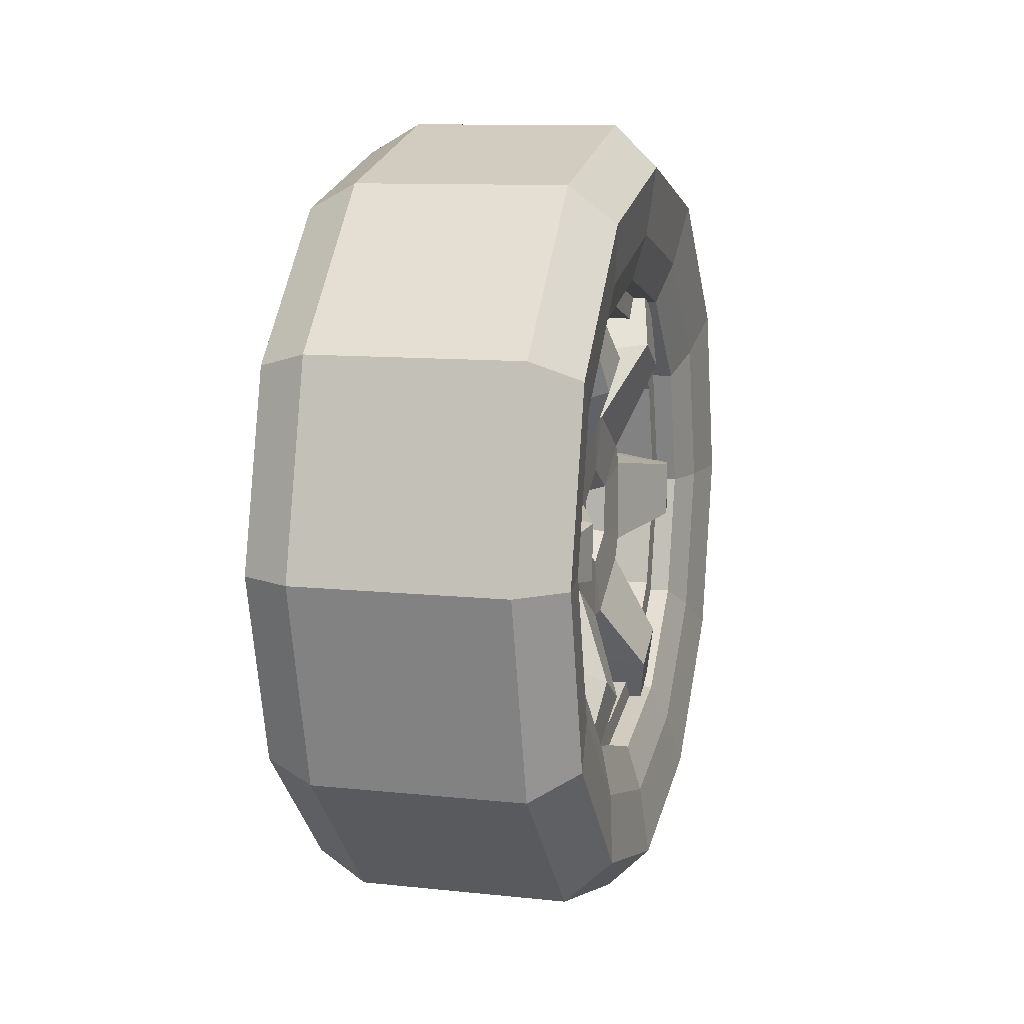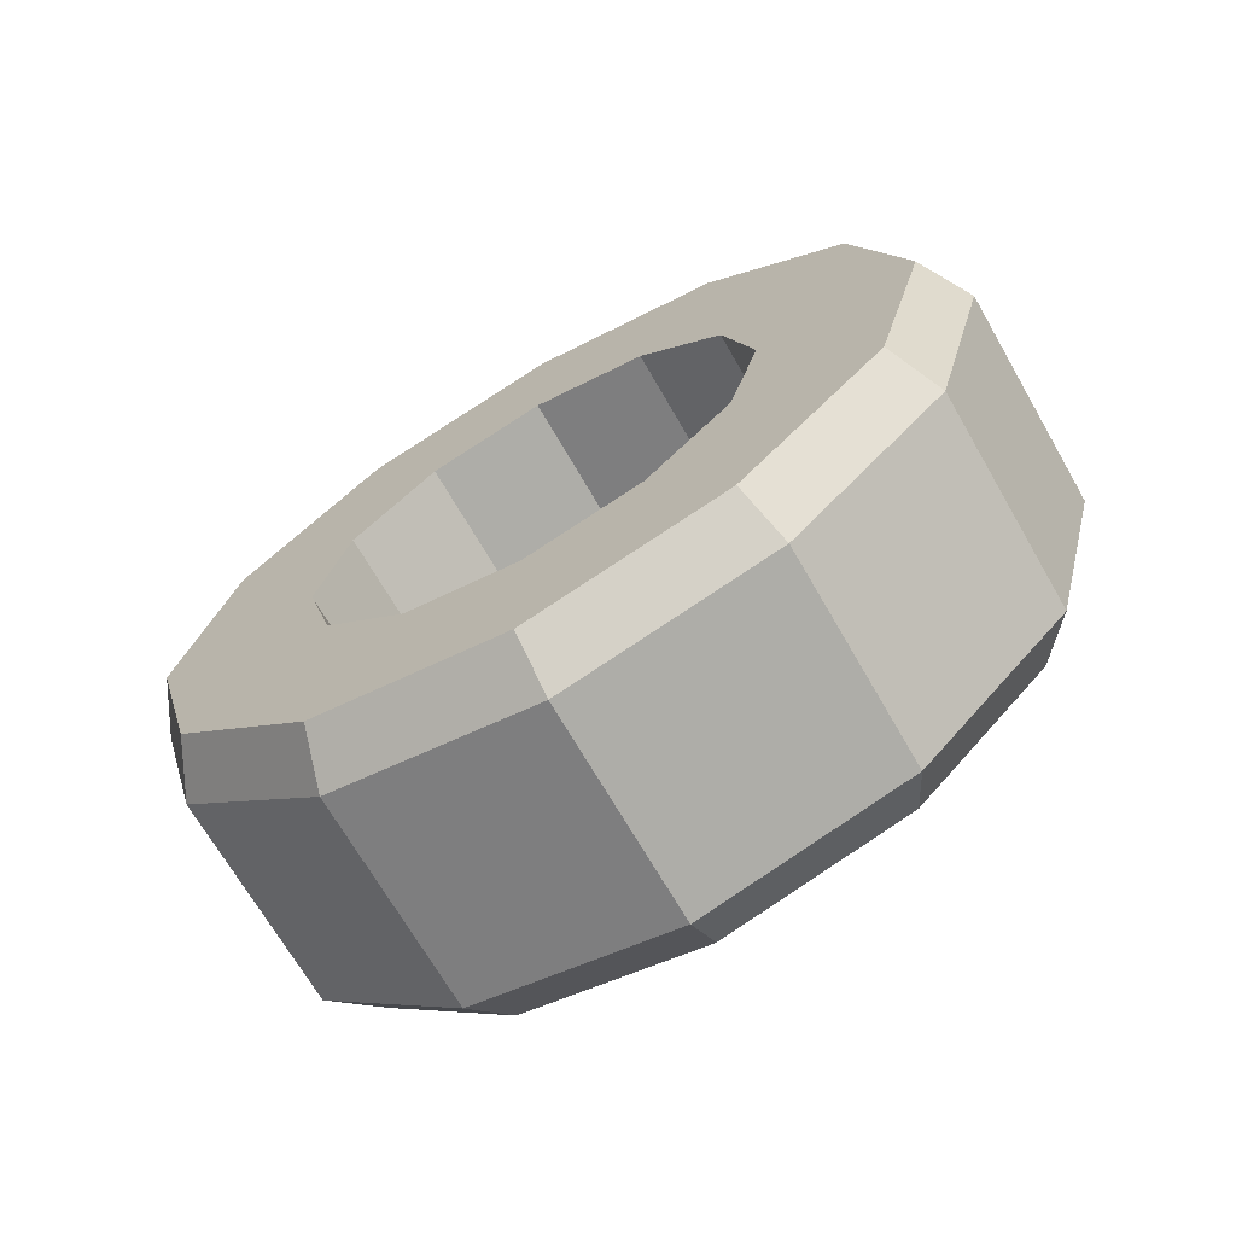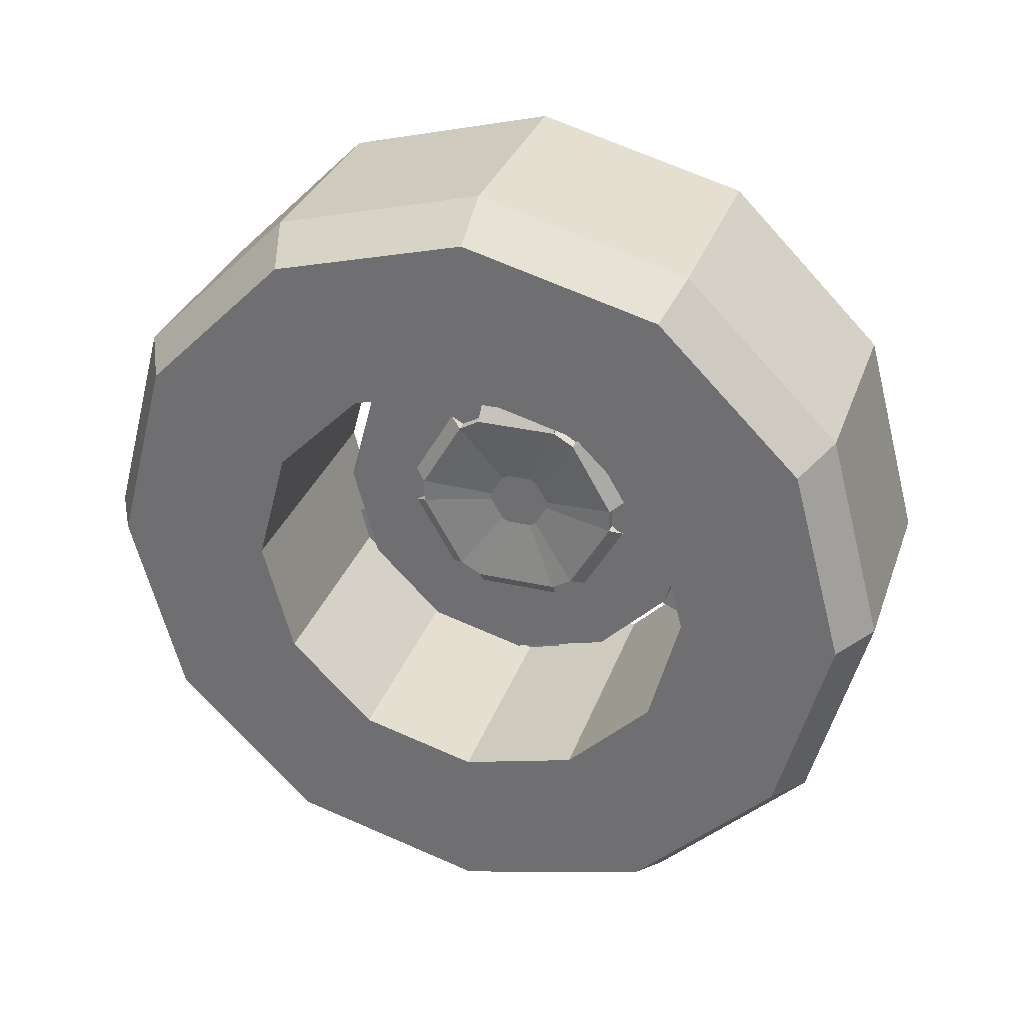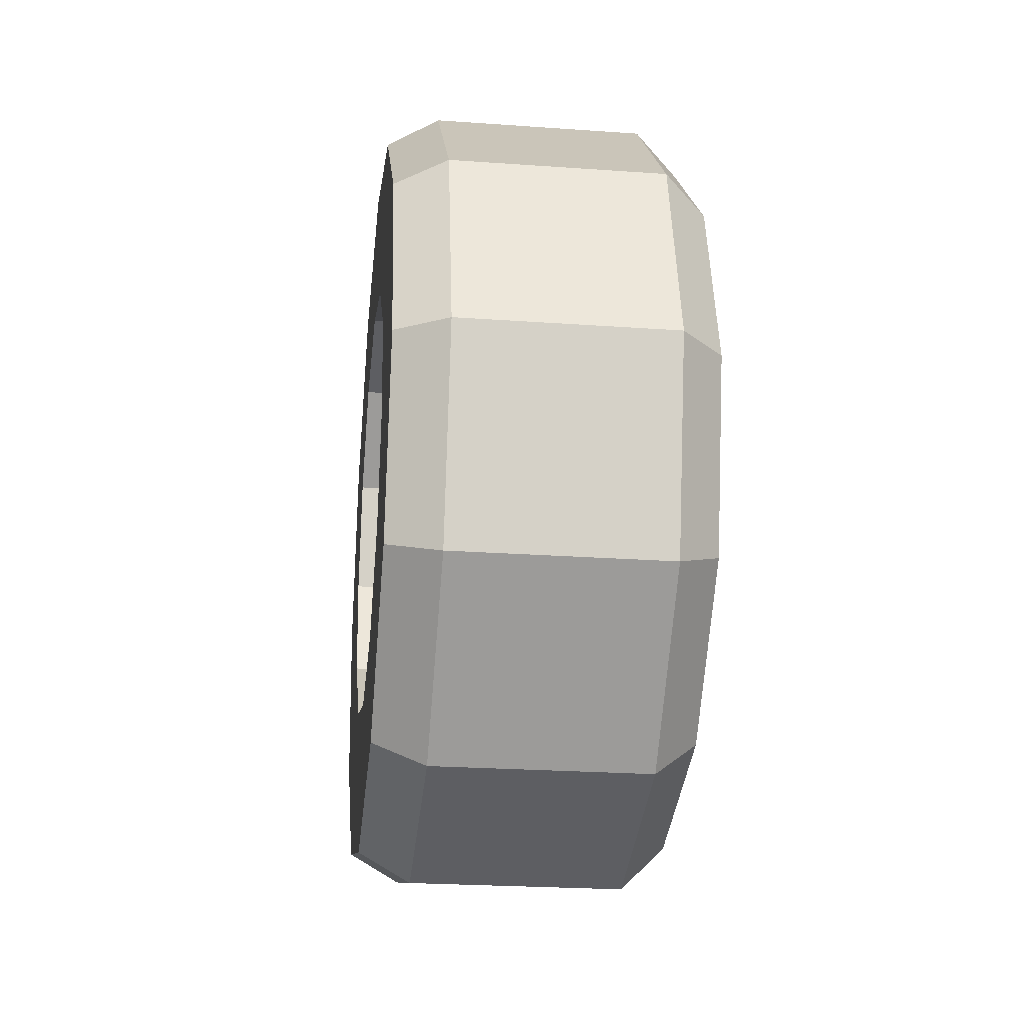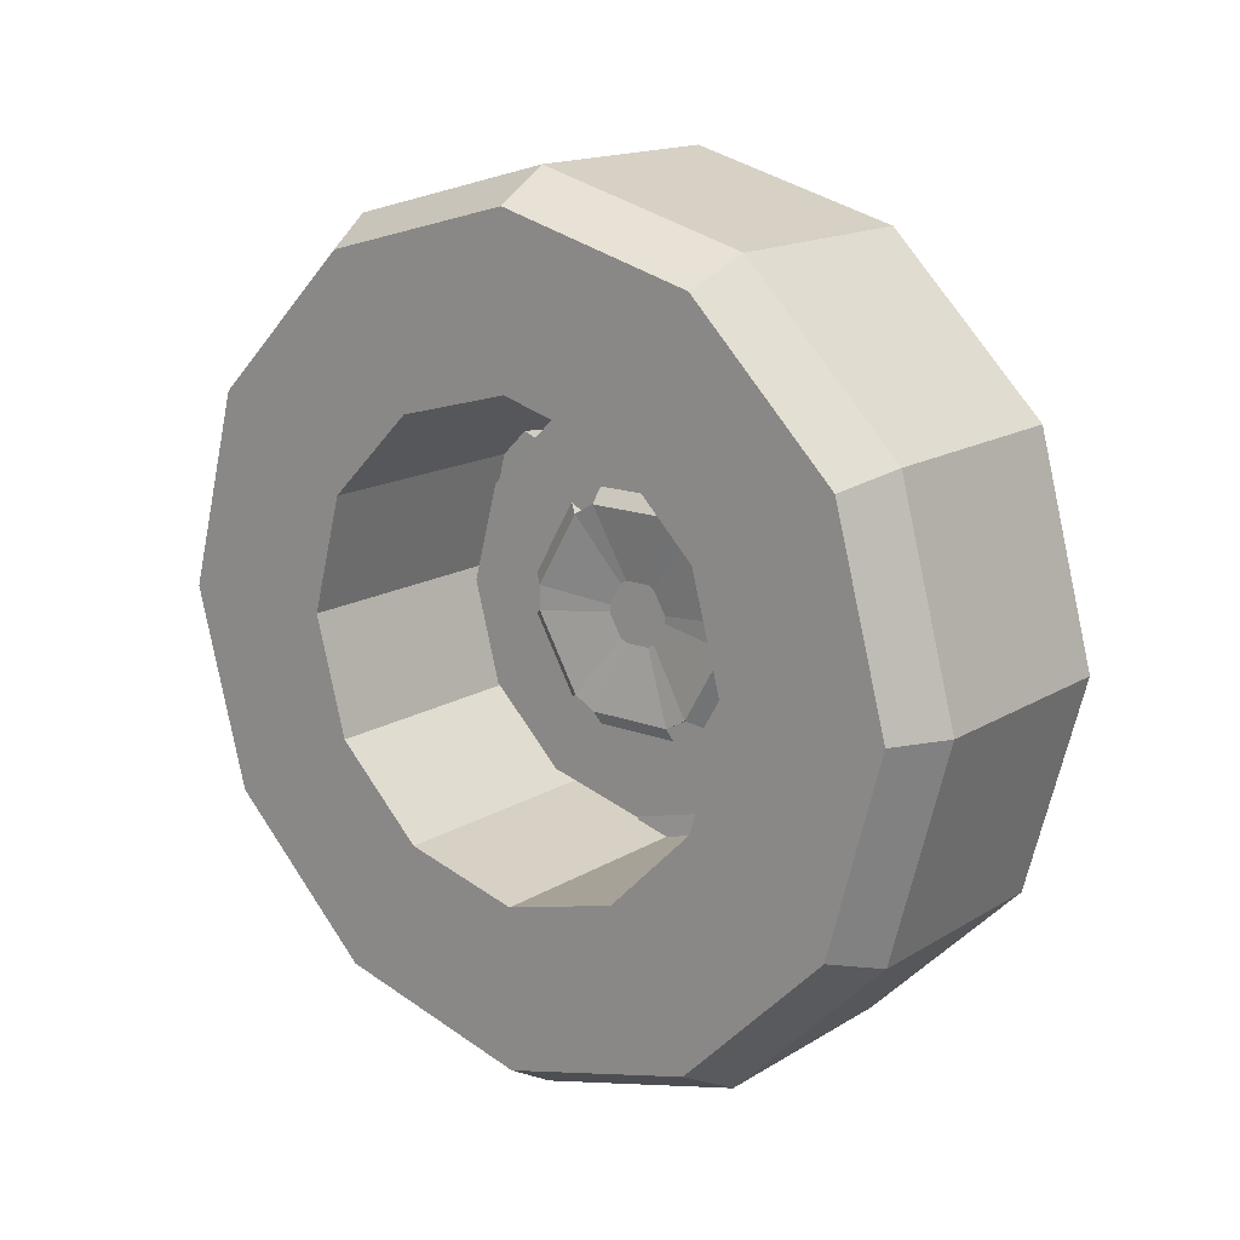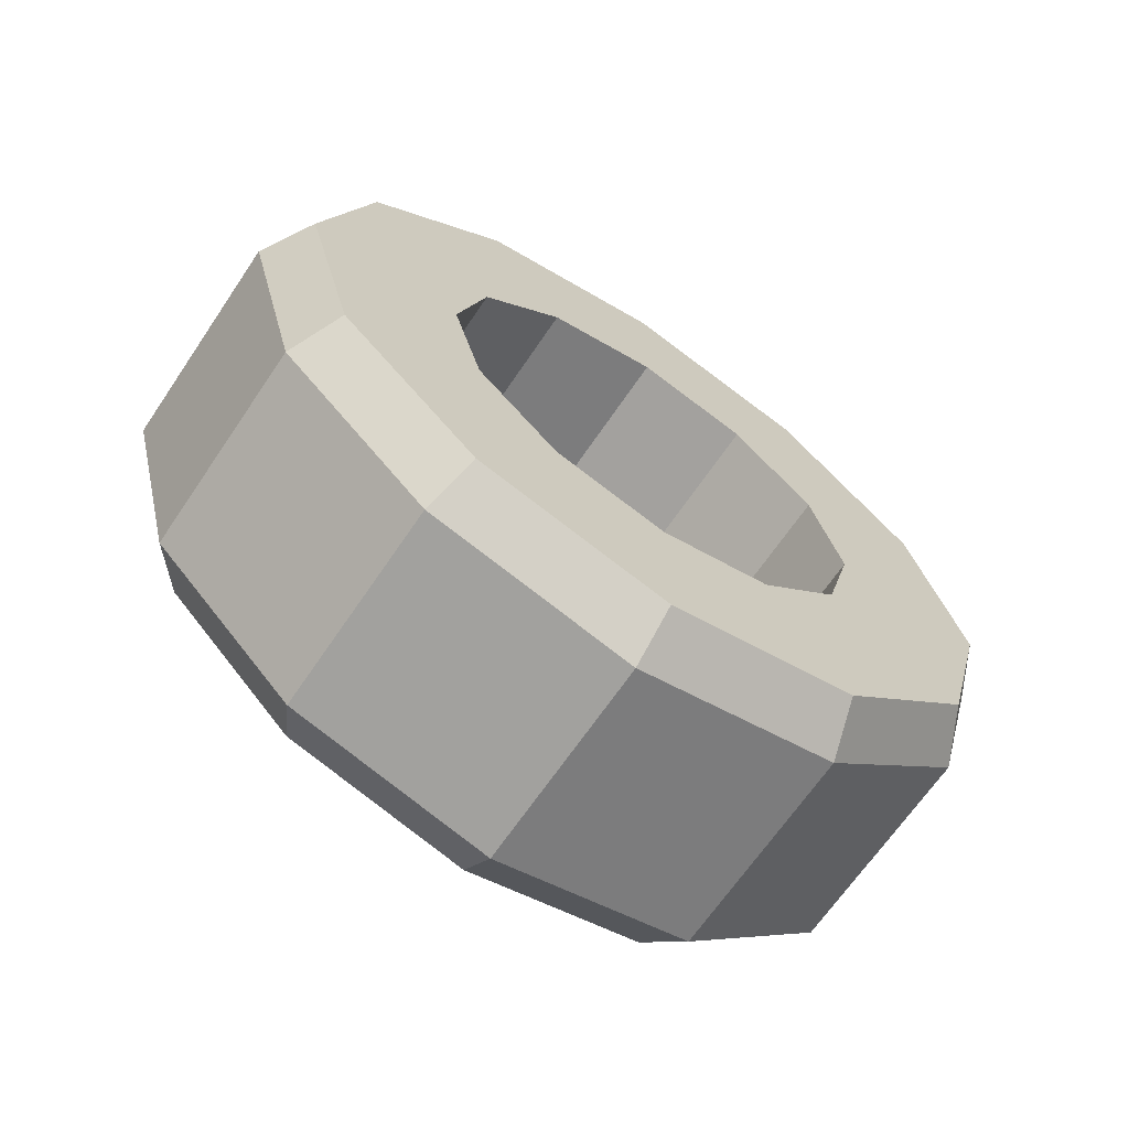
<metadata>
{"format":"obj","ext":"obj","renderer":"f3d","projection":"perspective","resolution":1024,"background":"white","views":[{"elev":10.5,"azim":-164.9,"up":"+Z"},{"elev":-69.6,"azim":120.0,"up":"+Y"},{"elev":31.9,"azim":107.9,"up":"+Y"},{"elev":-24.7,"azim":173.4,"up":"+Z"},{"elev":15.8,"azim":128.7,"up":"+Y"},{"elev":-66.9,"azim":55.9,"up":"+Z"}]}
</metadata>
<code>
o back_right_SM_Veh_Car_Taxi_Wheel_rr_网格.005
v -0.8938 -0.5224 -1.272
v -0.9391 -0.5385 -1.266
v -0.9391 -0.5385 -1.235
v -0.8938 -0.5224 -1.228
v -0.847 -0.6877 -1.213
v -0.9193 -0.6877 -1.213
v -0.9193 -0.6983 -1.195
v -0.847 -0.6983 -1.195
v -0.8938 -0.6287 -1.044
v -0.9391 -0.6425 -1.055
v -0.9391 -0.6693 -1.039
v -0.8938 -0.667 -1.022
v -0.847 -0.7627 -1.157
v -0.9193 -0.7627 -1.157
v -0.9193 -0.7839 -1.157
v -0.847 -0.7839 -1.157
v -0.8938 -0.8796 -1.022
v -0.9391 -0.8773 -1.039
v -0.9391 -0.9041 -1.055
v -0.8938 -0.9179 -1.044
v -0.847 -0.8483 -1.195
v -0.9193 -0.8483 -1.195
v -0.9193 -0.8589 -1.213
v -0.847 -0.8589 -1.213
v -0.8938 -1.024 -1.228
v -0.9391 -1.008 -1.235
v -0.9391 -1.008 -1.266
v -0.8938 -1.024 -1.272
v -0.847 -0.8589 -1.287
v -0.9193 -0.8589 -1.287
v -0.9193 -0.8483 -1.306
v -0.847 -0.8483 -1.306
v -0.8938 -0.9179 -1.456
v -0.9391 -0.9041 -1.446
v -0.9391 -0.8773 -1.461
v -0.8938 -0.8796 -1.479
v -0.847 -0.7839 -1.343
v -0.9193 -0.7839 -1.343
v -0.9193 -0.7627 -1.343
v -0.847 -0.7627 -1.343
v -0.8938 -0.667 -1.479
v -0.9391 -0.6693 -1.461
v -0.9391 -0.6425 -1.446
v -0.8938 -0.6287 -1.456
v -0.847 -0.6983 -1.306
v -0.9193 -0.6983 -1.306
v -0.9193 -0.6877 -1.287
v -0.847 -0.6877 -1.287
v -0.8612 -0.7733 -1.25
v -0.8971 -0.7436 -1.267
v -0.8971 -0.7733 -1.25
v -0.8971 -0.7436 -1.233
v -0.8971 -0.7733 -1.216
v -0.8971 -0.803 -1.233
v -0.8971 -0.803 -1.267
v -0.8971 -0.7733 -1.284
v -0.899 -0.6209 -1.286
v -0.899 -0.6209 -1.214
v -0.9518 -0.6074 -1.225
v -0.9518 -0.6074 -1.275
v -0.899 -0.666 -1.136
v -0.899 -0.7281 -1.1
v -0.9518 -0.7121 -1.094
v -0.9518 -0.6686 -1.119
v -0.899 -0.8185 -1.1
v -0.899 -0.8806 -1.136
v -0.9518 -0.878 -1.119
v -0.9518 -0.8345 -1.094
v -0.899 -0.9257 -1.214
v -0.899 -0.9257 -1.286
v -0.9518 -0.9392 -1.275
v -0.9518 -0.9392 -1.225
v -0.899 -0.8806 -1.364
v -0.899 -0.8185 -1.4
v -0.9518 -0.8345 -1.406
v -0.9518 -0.878 -1.381
v -0.899 -0.7281 -1.4
v -0.899 -0.666 -1.364
v -0.9518 -0.6686 -1.381
v -0.9518 -0.7121 -1.406
v -0.9164 -0.7351 -1.228
v -0.9164 -0.7733 -1.206
v -0.9164 -0.8115 -1.228
v -0.9164 -0.8115 -1.272
v -0.9164 -0.7733 -1.294
v -0.9164 -0.7351 -1.272
v -0.6999 -0.6055 -1.541
v -0.7452 -0.5925 -1.563
v -0.7452 -0.4602 -1.431
v -0.6999 -0.4826 -1.418
v -0.7452 -0.4117 -1.25
v -0.6999 -0.4376 -1.25
v -0.7452 -0.4602 -1.069
v -0.6999 -0.4826 -1.082
v -0.7452 -0.5925 -0.9371
v -0.6999 -0.6055 -0.9595
v -0.7452 -0.7733 -0.8886
v -0.6999 -0.7733 -0.9145
v -0.7452 -0.9541 -0.9371
v -0.6999 -0.9411 -0.9595
v -0.7452 -1.086 -1.069
v -0.6999 -1.064 -1.082
v -0.7452 -1.135 -1.25
v -0.6999 -1.109 -1.25
v -0.7452 -1.086 -1.431
v -0.6999 -1.064 -1.418
v -0.7452 -0.9541 -1.563
v -0.6999 -0.9411 -1.541
v -0.7452 -0.7733 -1.612
v -0.6999 -0.7733 -1.586
v -0.9322 -0.4117 -1.25
v -0.9706 -0.4496 -1.25
v -0.9706 -0.4929 -1.088
v -0.9322 -0.4602 -1.069
v -0.9322 -0.4602 -1.431
v -0.9706 -0.4929 -1.412
v -0.9322 -0.5925 -1.563
v -0.9706 -0.6114 -1.531
v -0.9322 -0.7733 -1.612
v -0.9706 -0.7733 -1.574
v -0.9322 -0.9541 -1.563
v -0.9706 -0.9352 -1.531
v -0.9322 -1.086 -1.431
v -0.9706 -1.054 -1.412
v -0.9322 -1.135 -1.25
v -0.9706 -1.097 -1.25
v -0.9322 -1.086 -1.069
v -0.9706 -1.054 -1.088
v -0.9322 -0.9541 -0.9371
v -0.9706 -0.9352 -0.9698
v -0.9322 -0.7733 -0.8886
v -0.9706 -0.7733 -0.9265
v -0.9322 -0.5925 -0.9371
v -0.9706 -0.6114 -0.9698
v -0.962 -0.6418 -1.478
v -0.962 -0.5455 -1.382
v -0.962 -0.5102 -1.25
v -0.962 -0.5455 -1.119
v -0.962 -0.6418 -1.022
v -0.962 -0.7733 -0.9871
v -0.962 -0.9048 -1.022
v -0.962 -1.001 -1.119
v -0.962 -1.036 -1.25
v -0.962 -1.001 -1.382
v -0.962 -0.9048 -1.478
v -0.962 -0.7733 -1.513
v -0.6999 -0.6008 -1.35
v -0.6999 -0.6737 -1.423
v -0.6999 -0.5741 -1.25
v -0.6999 -0.6008 -1.151
v -0.6999 -0.6737 -1.078
v -0.6999 -0.7733 -1.051
v -0.6999 -0.8729 -1.078
v -0.6999 -0.9458 -1.151
v -0.6999 -0.9725 -1.25
v -0.6999 -0.9458 -1.35
v -0.6999 -0.8729 -1.423
v -0.6999 -0.7733 -1.449
v -0.9495 -0.6624 -1.442
v -0.9495 -0.5811 -1.361
v -0.9495 -0.5514 -1.25
v -0.9495 -0.5811 -1.139
v -0.9495 -0.6624 -1.058
v -0.9495 -0.7733 -1.028
v -0.9495 -0.8842 -1.058
v -0.9495 -0.9654 -1.139
v -0.9495 -0.9952 -1.25
v -0.9495 -0.9654 -1.361
v -0.9495 -0.8842 -1.442
v -0.9495 -0.7733 -1.472
v -0.9314 -0.6624 -1.442
v -0.9314 -0.5811 -1.361
v -0.9314 -0.5514 -1.25
v -0.9314 -0.5811 -1.139
v -0.9314 -0.6624 -1.058
v -0.9314 -0.7733 -1.028
v -0.9314 -0.8842 -1.058
v -0.9314 -0.9654 -1.139
v -0.9314 -0.9952 -1.25
v -0.9314 -0.9654 -1.361
v -0.9314 -0.8842 -1.442
v -0.9314 -0.7733 -1.472
v -0.9314 -0.6738 -1.423
v -0.9314 -0.601 -1.35
v -0.9314 -0.5743 -1.25
v -0.9314 -0.601 -1.151
v -0.9314 -0.6738 -1.078
v -0.9314 -0.7733 -1.051
v -0.9314 -0.8728 -1.078
v -0.9314 -0.9456 -1.151
v -0.9314 -0.9723 -1.25
v -0.9314 -0.9456 -1.35
v -0.9314 -0.8728 -1.423
v -0.9314 -0.7733 -1.449
v -0.857 -0.6882 -1.398
v -0.857 -0.6258 -1.335
v -0.857 -0.7733 -1.25
v -0.857 -0.603 -1.25
v -0.857 -0.6258 -1.165
v -0.857 -0.6882 -1.103
v -0.857 -0.7733 -1.08
v -0.857 -0.8584 -1.103
v -0.857 -0.9208 -1.165
v -0.857 -0.9436 -1.25
v -0.857 -0.9208 -1.335
v -0.857 -0.8584 -1.398
v -0.857 -0.7733 -1.42
v -0.888 -0.7185 -1.345
v -0.888 -0.7733 -1.25
v -0.888 -0.6783 -1.305
v -0.888 -0.6636 -1.25
v -0.888 -0.6783 -1.195
v -0.888 -0.7185 -1.155
v -0.888 -0.7733 -1.141
v -0.888 -0.8281 -1.155
v -0.888 -0.8683 -1.195
v -0.888 -0.883 -1.25
v -0.888 -0.8683 -1.305
v -0.888 -0.8281 -1.345
v -0.888 -0.7733 -1.36
v -0.888 -0.6882 -1.398
v -0.888 -0.6258 -1.335
v -0.888 -0.603 -1.25
v -0.888 -0.6258 -1.165
v -0.888 -0.6882 -1.103
v -0.888 -0.7733 -1.08
v -0.888 -0.8584 -1.103
v -0.888 -0.9208 -1.165
v -0.888 -0.9436 -1.25
v -0.888 -0.9208 -1.335
v -0.888 -0.8584 -1.398
v -0.888 -0.7733 -1.42
f 1 2 3 4
f 5 6 7 8
f 9 10 11 12
f 13 14 15 16
f 17 18 19 20
f 21 22 23 24
f 25 26 27 28
f 29 30 31 32
f 33 34 35 36
f 37 38 39 40
f 41 42 43 44
f 45 46 47 48
f 5 49 48
f 8 49 5
f 13 49 8
f 16 49 13
f 21 49 16
f 24 49 21
f 29 49 24
f 32 49 29
f 37 49 32
f 40 49 37
f 45 49 40
f 48 49 45
f 50 51 52
f 52 51 53
f 53 51 54
f 54 51 55
f 55 51 56
f 56 51 50
f 48 57 58 5
f 5 58 59 6
f 6 59 60 47
f 47 60 57 48
f 8 61 62 13
f 13 62 63 14
f 14 63 64 7
f 7 64 61 8
f 16 65 66 21
f 21 66 67 22
f 22 67 68 15
f 15 68 65 16
f 24 69 70 29
f 29 70 71 30
f 30 71 72 23
f 23 72 69 24
f 32 73 74 37
f 37 74 75 38
f 38 75 76 31
f 31 76 73 32
f 40 77 78 45
f 45 78 79 46
f 46 79 80 39
f 39 80 77 40
f 57 1 4 58
f 58 4 3 59
f 59 3 2 60
f 60 2 1 57
f 61 9 12 62
f 62 12 11 63
f 63 11 10 64
f 64 10 9 61
f 65 17 20 66
f 66 20 19 67
f 67 19 18 68
f 68 18 17 65
f 69 25 28 70
f 70 28 27 71
f 71 27 26 72
f 72 26 25 69
f 73 33 36 74
f 74 36 35 75
f 75 35 34 76
f 76 34 33 73
f 77 41 44 78
f 78 44 43 79
f 79 43 42 80
f 80 42 41 77
f 6 81 7
f 14 82 15
f 22 83 23
f 30 84 31
f 38 85 39
f 46 86 47
f 86 50 52 81
f 81 52 53 82
f 82 53 54 83
f 83 54 55 84
f 84 55 56 85
f 85 56 50 86
f 86 81 6 47
f 81 82 14 7
f 82 83 22 15
f 83 84 30 23
f 84 85 38 31
f 85 86 46 39
f 87 88 89 90
f 90 89 91 92
f 92 91 93 94
f 94 93 95 96
f 96 95 97 98
f 98 97 99 100
f 100 99 101 102
f 102 101 103 104
f 104 103 105 106
f 106 105 107 108
f 108 107 109 110
f 110 109 88 87
f 111 112 113 114
f 115 116 112 111
f 117 118 116 115
f 119 120 118 117
f 121 122 120 119
f 123 124 122 121
f 125 126 124 123
f 127 128 126 125
f 129 130 128 127
f 131 132 130 129
f 133 134 132 131
f 114 113 134 133
f 91 111 114 93
f 89 115 111 91
f 88 117 115 89
f 109 119 117 88
f 107 121 119 109
f 105 123 121 107
f 103 125 123 105
f 101 127 125 103
f 99 129 127 101
f 97 131 129 99
f 95 133 131 97
f 93 114 133 95
f 118 135 136 116
f 116 136 137 112
f 112 137 138 113
f 113 138 139 134
f 134 139 140 132
f 132 140 141 130
f 130 141 142 128
f 128 142 143 126
f 126 143 144 124
f 124 144 145 122
f 122 145 146 120
f 120 146 135 118
f 90 147 148 87
f 92 149 147 90
f 94 150 149 92
f 96 151 150 94
f 98 152 151 96
f 100 153 152 98
f 102 154 153 100
f 104 155 154 102
f 106 156 155 104
f 108 157 156 106
f 110 158 157 108
f 87 148 158 110
f 135 159 160 136
f 136 160 161 137
f 137 161 162 138
f 138 162 163 139
f 139 163 164 140
f 140 164 165 141
f 141 165 166 142
f 142 166 167 143
f 143 167 168 144
f 144 168 169 145
f 145 169 170 146
f 146 170 159 135
f 159 171 172 160
f 160 172 173 161
f 161 173 174 162
f 162 174 175 163
f 163 175 176 164
f 164 176 177 165
f 165 177 178 166
f 166 178 179 167
f 167 179 180 168
f 168 180 181 169
f 169 181 182 170
f 170 182 171 159
f 171 183 184 172
f 172 184 185 173
f 173 185 186 174
f 174 186 187 175
f 175 187 188 176
f 176 188 189 177
f 177 189 190 178
f 178 190 191 179
f 179 191 192 180
f 180 192 193 181
f 181 193 194 182
f 182 194 183 171
f 183 148 147 184
f 184 147 149 185
f 185 149 150 186
f 186 150 151 187
f 187 151 152 188
f 188 152 153 189
f 189 153 154 190
f 190 154 155 191
f 191 155 156 192
f 192 156 157 193
f 193 157 158 194
f 194 158 148 183
f 195 196 197
f 196 198 197
f 198 199 197
f 199 200 197
f 200 201 197
f 201 202 197
f 202 203 197
f 203 204 197
f 204 205 197
f 205 206 197
f 206 207 197
f 207 195 197
f 208 209 210
f 210 209 211
f 211 209 212
f 212 209 213
f 213 209 214
f 214 209 215
f 215 209 216
f 216 209 217
f 217 209 218
f 218 209 219
f 219 209 220
f 220 209 208
f 221 222 196 195
f 222 223 198 196
f 223 224 199 198
f 224 225 200 199
f 225 226 201 200
f 226 227 202 201
f 227 228 203 202
f 228 229 204 203
f 229 230 205 204
f 230 231 206 205
f 231 232 207 206
f 232 221 195 207
f 221 208 210 222
f 222 210 211 223
f 223 211 212 224
f 224 212 213 225
f 225 213 214 226
f 226 214 215 227
f 227 215 216 228
f 228 216 217 229
f 229 217 218 230
f 230 218 219 231
f 231 219 220 232
f 232 220 208 221

</code>
